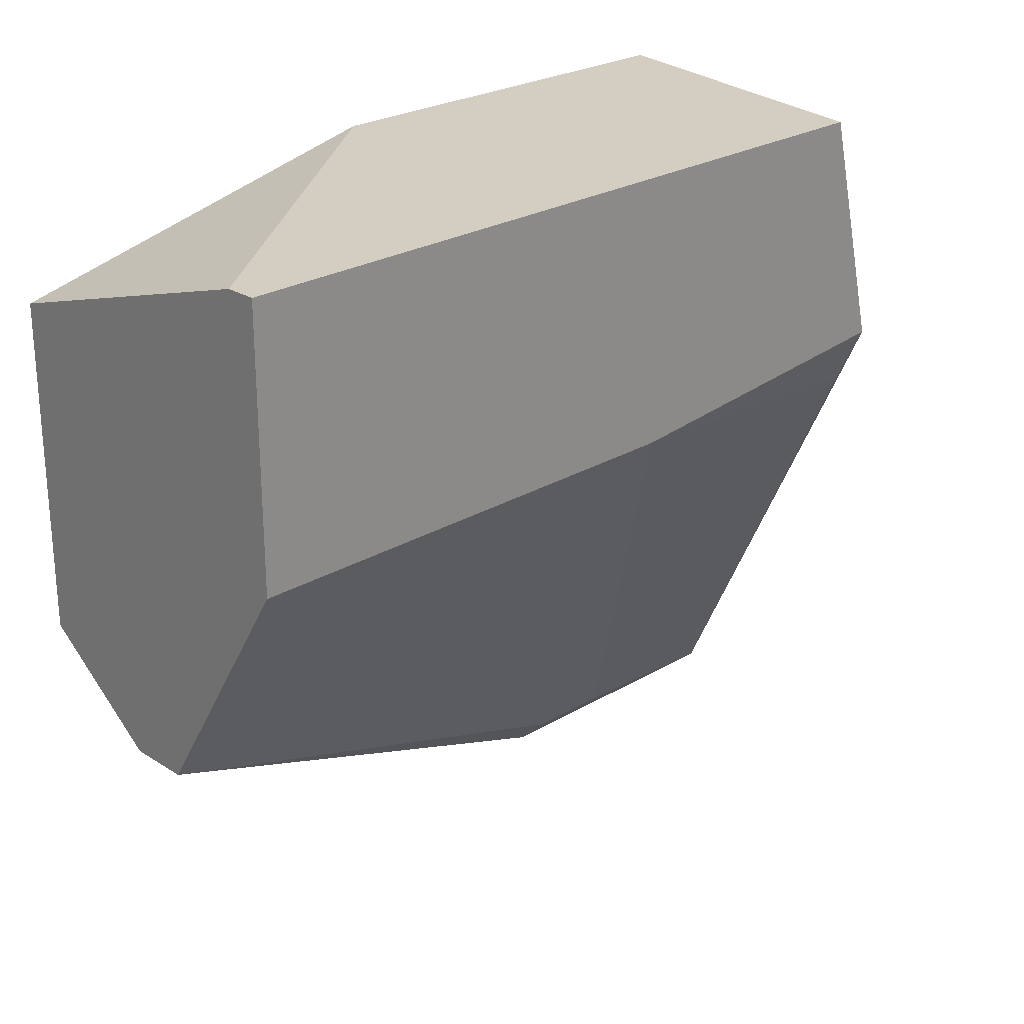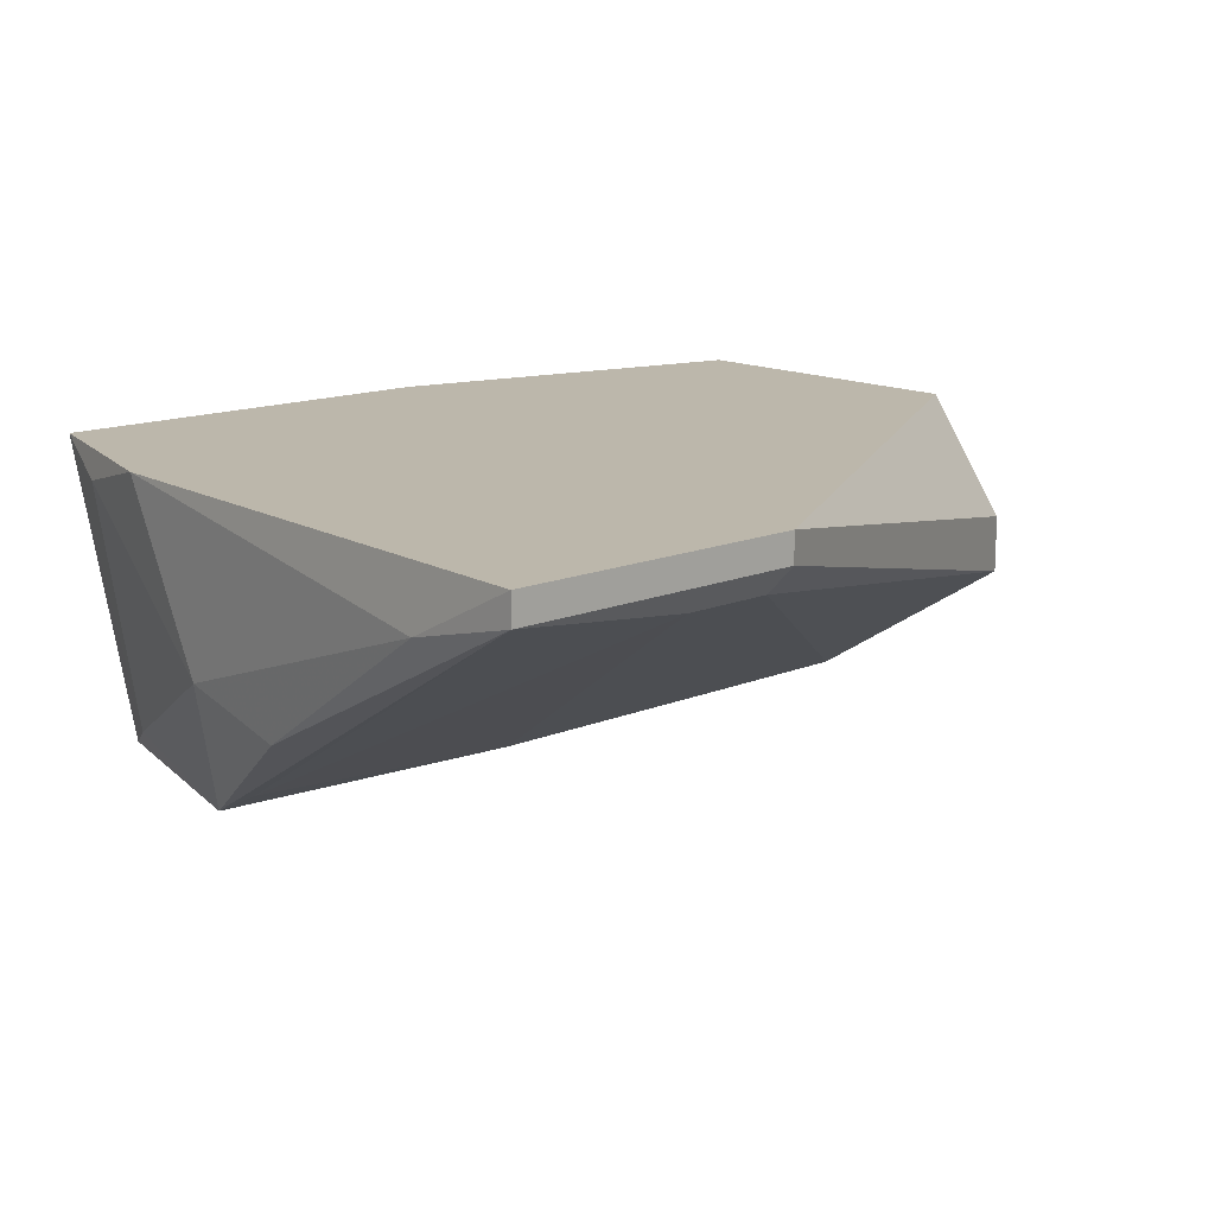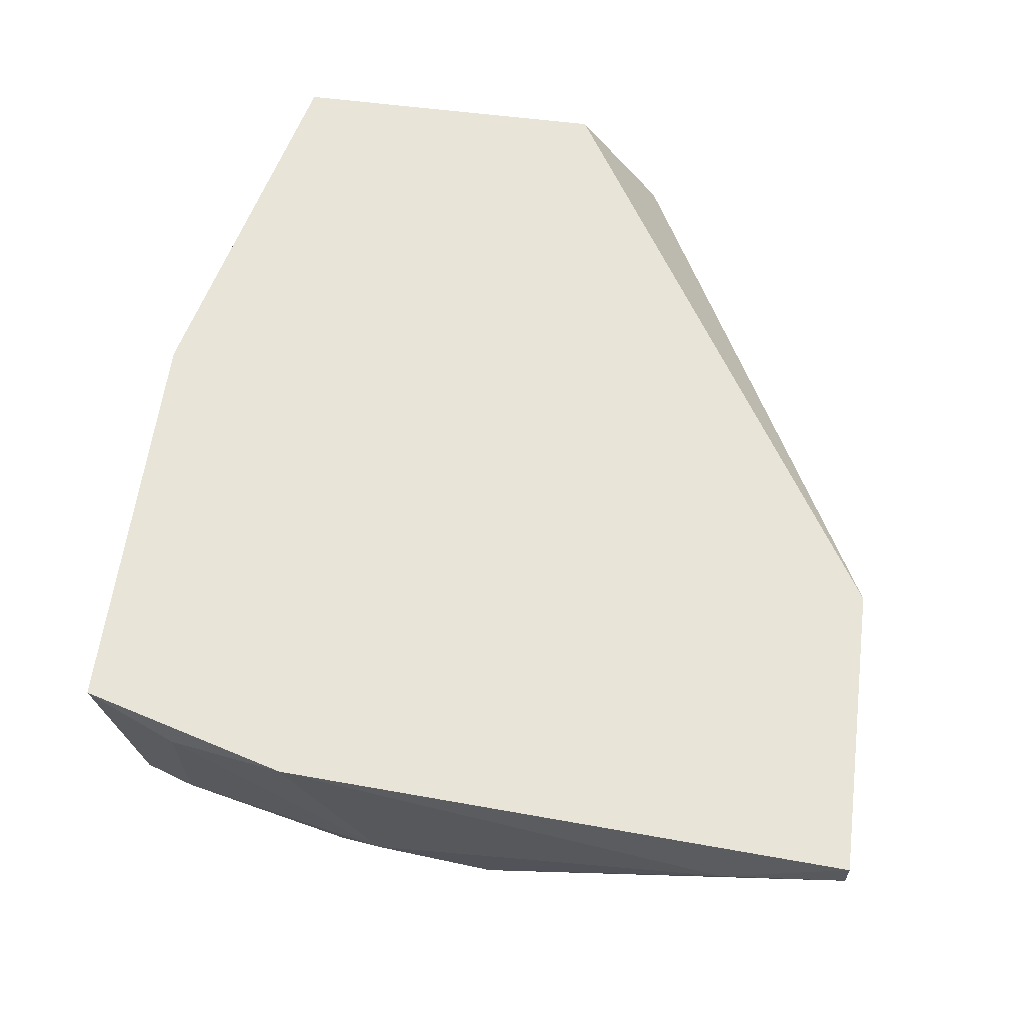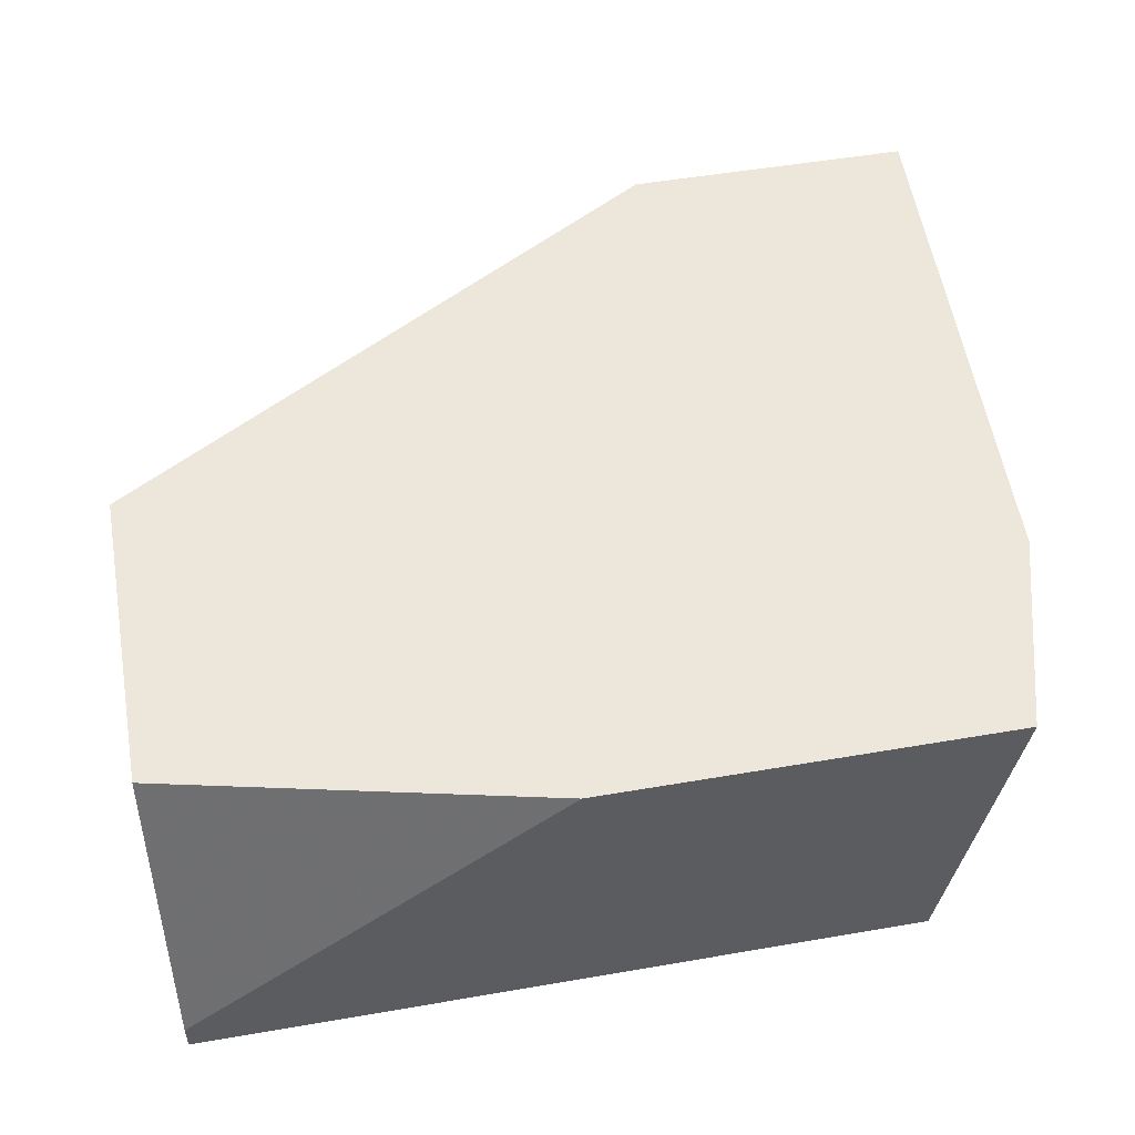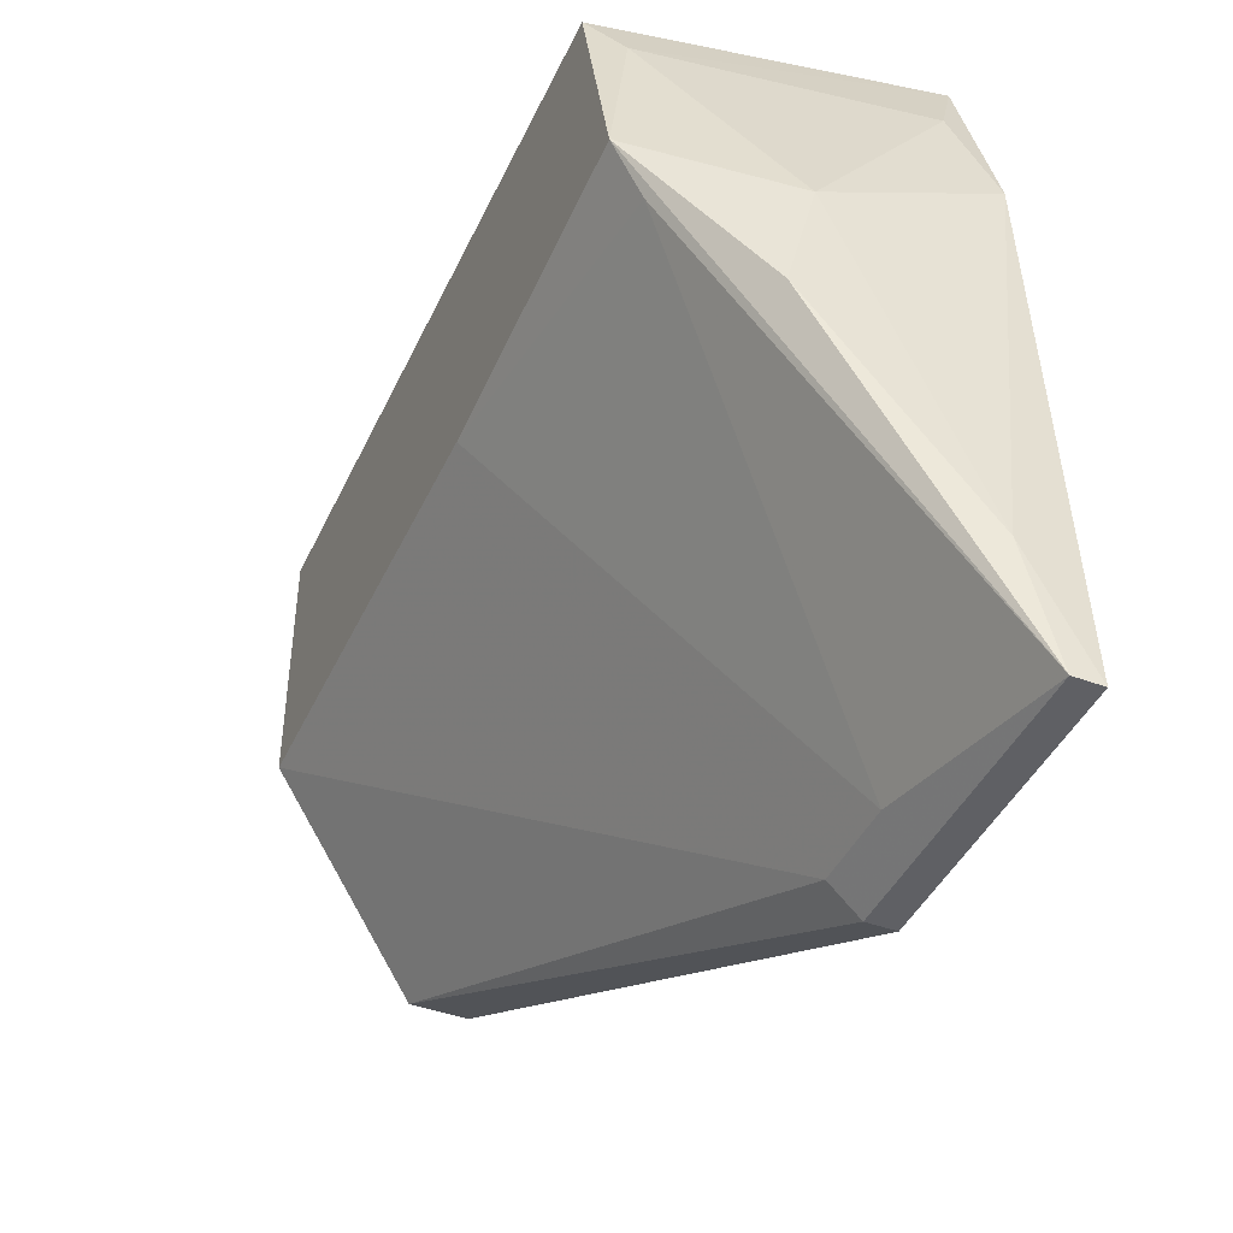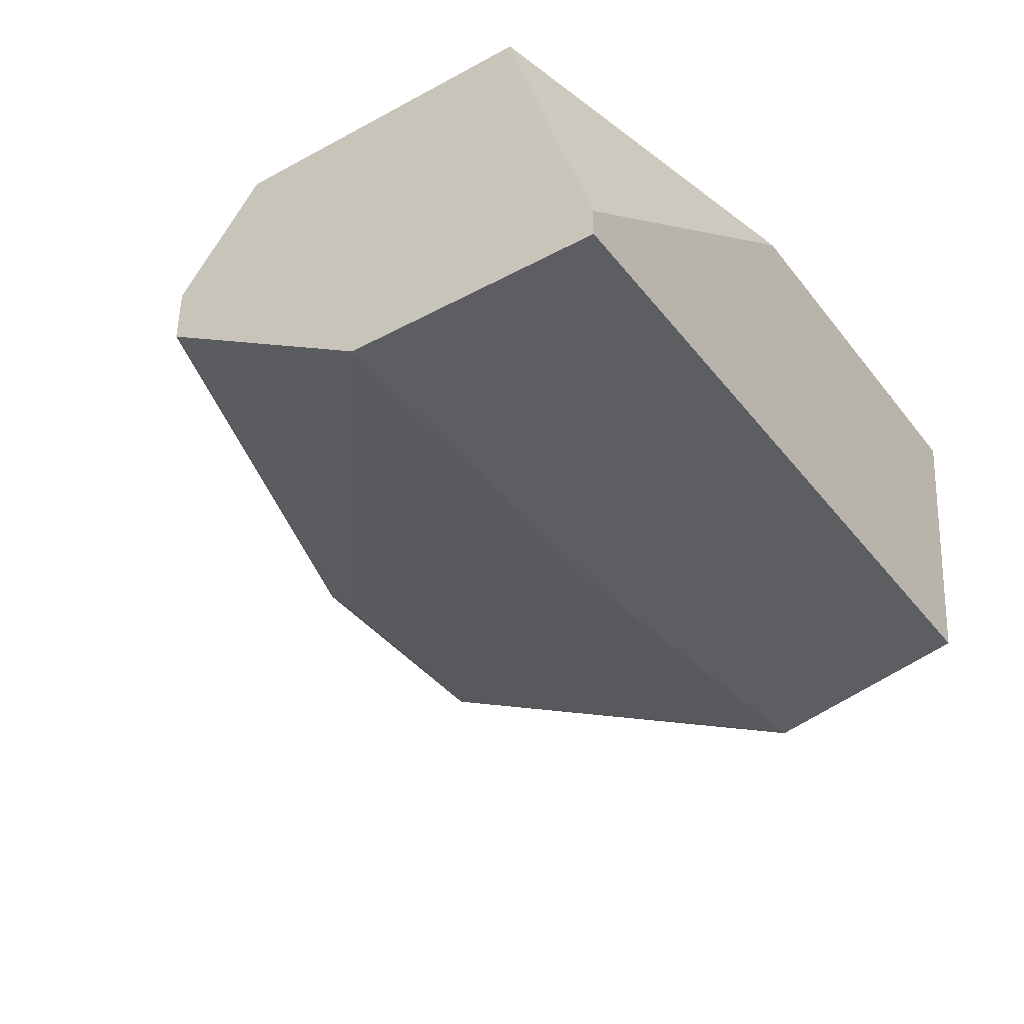
<metadata>
{"format":"obj","ext":"obj","renderer":"f3d","projection":"perspective","resolution":1024,"background":"white","views":[{"elev":25.0,"azim":-44.2,"up":"+Z"},{"elev":14.4,"azim":137.7,"up":"+Y"},{"elev":60.2,"azim":97.4,"up":"+Y"},{"elev":51.3,"azim":-10.6,"up":"+Y"},{"elev":-43.2,"azim":66.2,"up":"+Z"},{"elev":-39.4,"azim":-56.1,"up":"+Y"}]}
</metadata>
<code>
v 0.01657 -0.03335 -0.0029
v 0.003336 -0.02122 -0.0029
v 0.02209 -0.02232 -0.03157
v 0.02209 -0.02343 -0.02716
v 0.02209 -0.02122 -0.03157
v 0.01988 -0.02232 -0.006207
v 0.01106 -0.02232 -0.03157
v 0.01106 -0.02343 -0.03047
v 0.01106 -0.02122 -0.03157
v 0.02098 -0.02894 -0.01833
v 0.02098 -0.02784 -0.01393
v 0.02098 -0.02122 -0.01062
v 0.01767 -0.03225 -0.005104
v -0.011 -0.03225 -0.0029
v -0.011 -0.02784 -0.02164
v -0.011 -0.02122 -0.006207
v -0.011 -0.02122 -0.01833
v -0.011 -0.03335 -0.0029
v -0.011 -0.03335 -0.01283
v -0.011 -0.02563 -0.02164
v 0.01437 -0.02343 -0.03047
v 0.00664 -0.03335 -0.01283
v 0.01878 -0.03225 -0.01393
v 0.01878 -0.02122 -0.0029
v 0.01878 -0.03335 -0.01172
f 22 21 23
f 7 8 15
f 18 16 15
f 16 24 5
f 24 18 1
f 18 25 1
f 15 16 17
f 16 5 17
f 25 18 19
f 18 15 19
f 15 8 19
f 24 16 2
f 18 24 2
f 8 7 3
f 7 5 3
f 5 24 12
f 7 15 9
f 5 7 9
f 17 5 9
f 19 8 22
f 25 19 22
f 15 17 20
f 9 15 20
f 17 9 20
f 11 25 10
f 25 3 10
f 8 3 21
f 22 8 21
f 11 12 6
f 12 24 6
f 3 5 4
f 12 11 4
f 5 12 4
f 11 10 4
f 10 3 4
f 16 18 14
f 2 16 14
f 18 2 14
f 24 1 13
f 1 25 13
f 25 11 13
f 6 24 13
f 11 6 13
f 3 25 23
f 25 22 23
f 21 3 23

</code>
